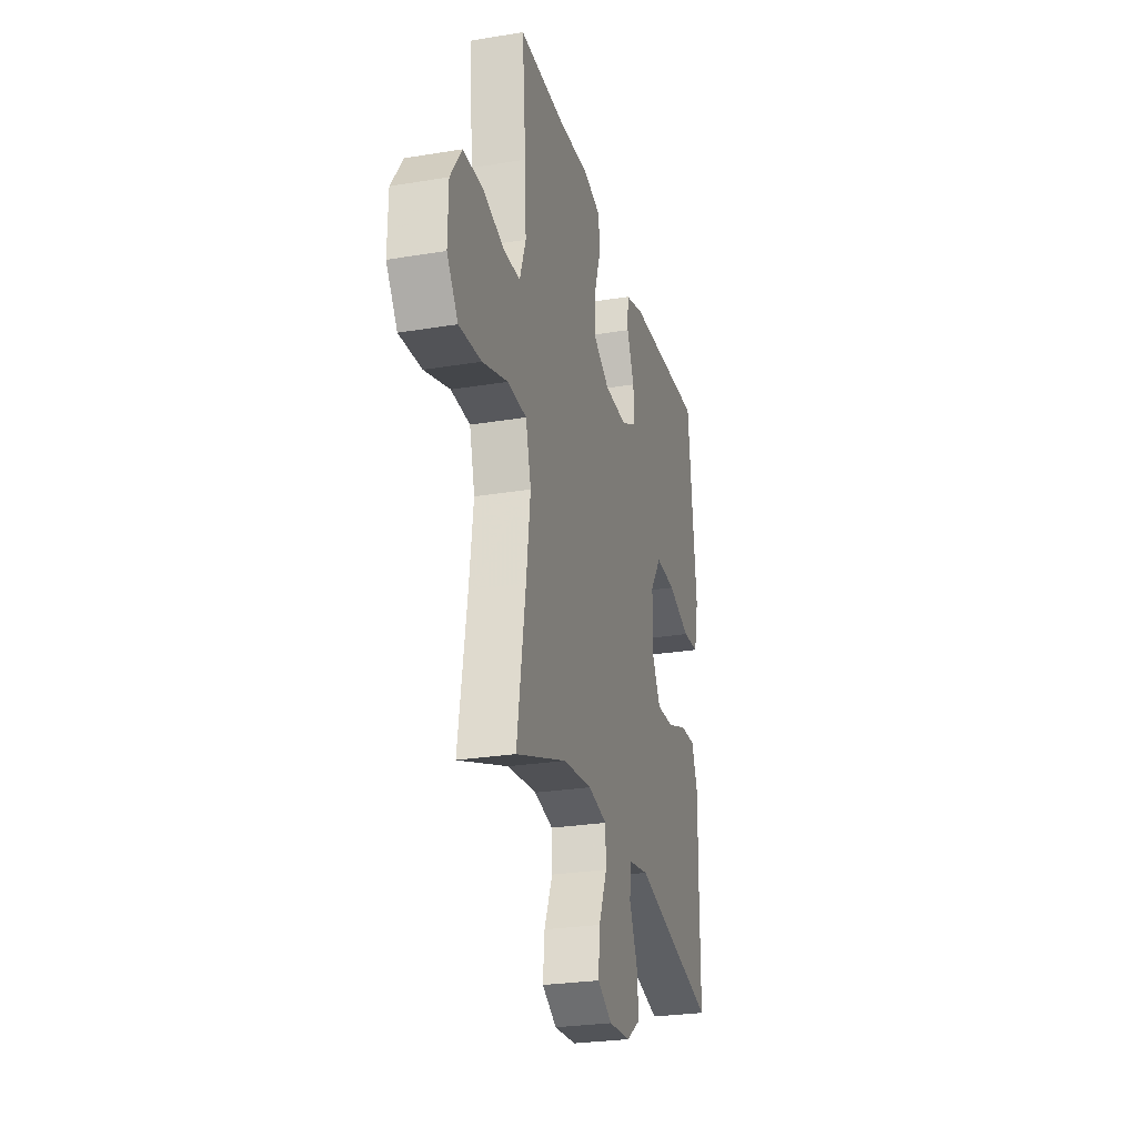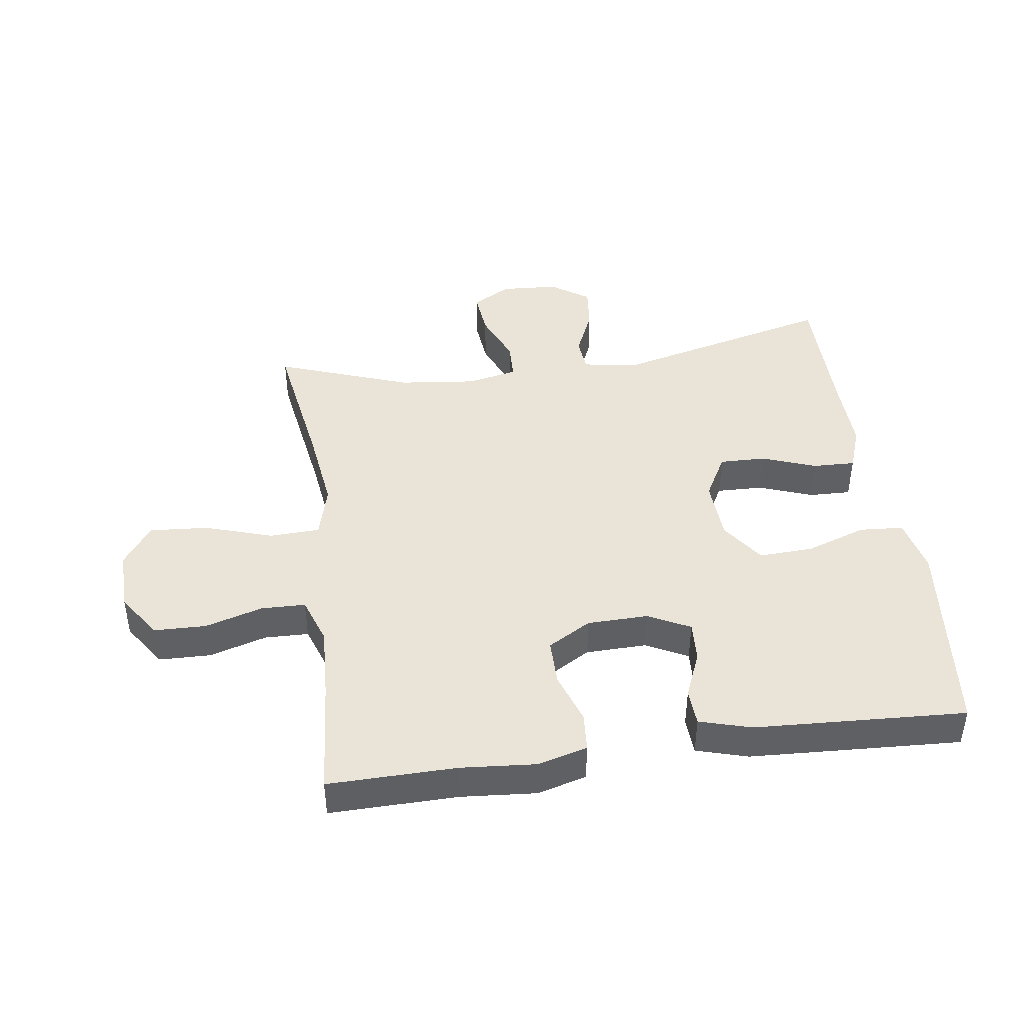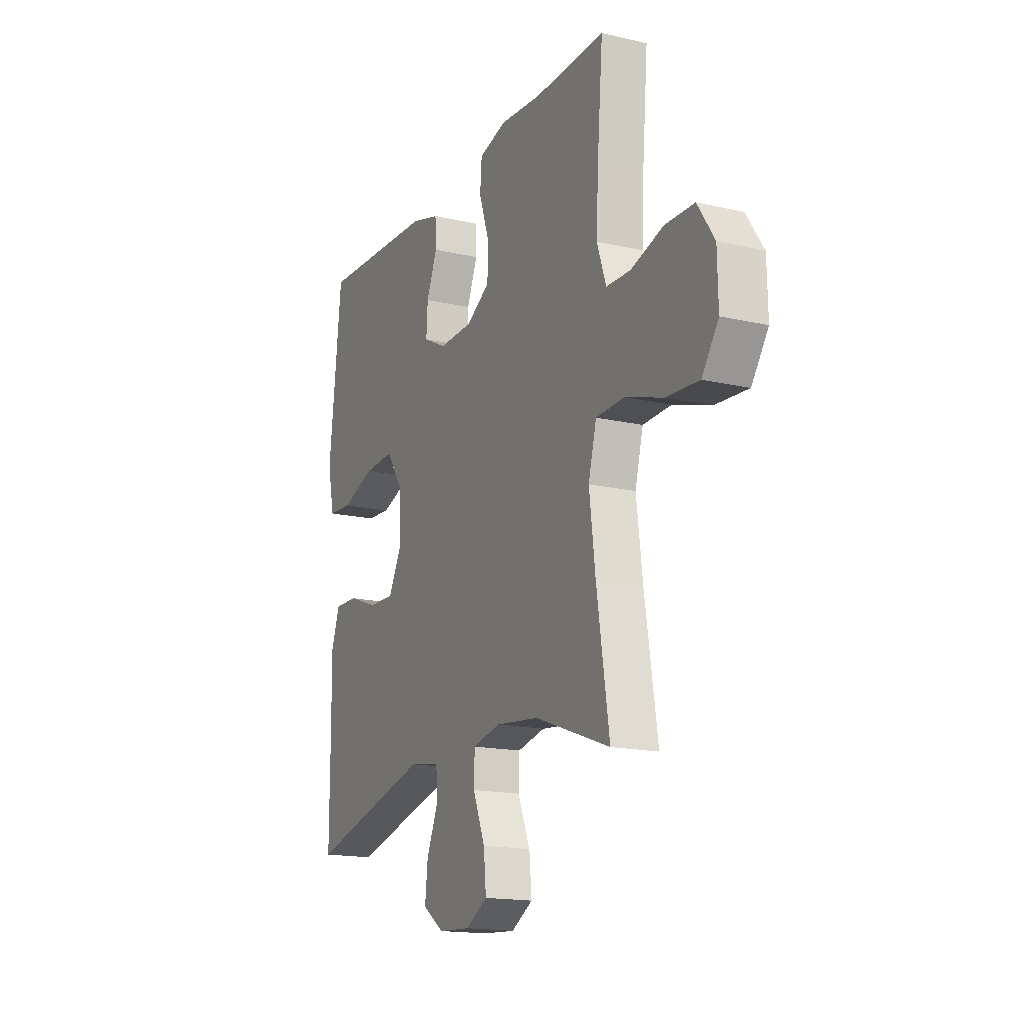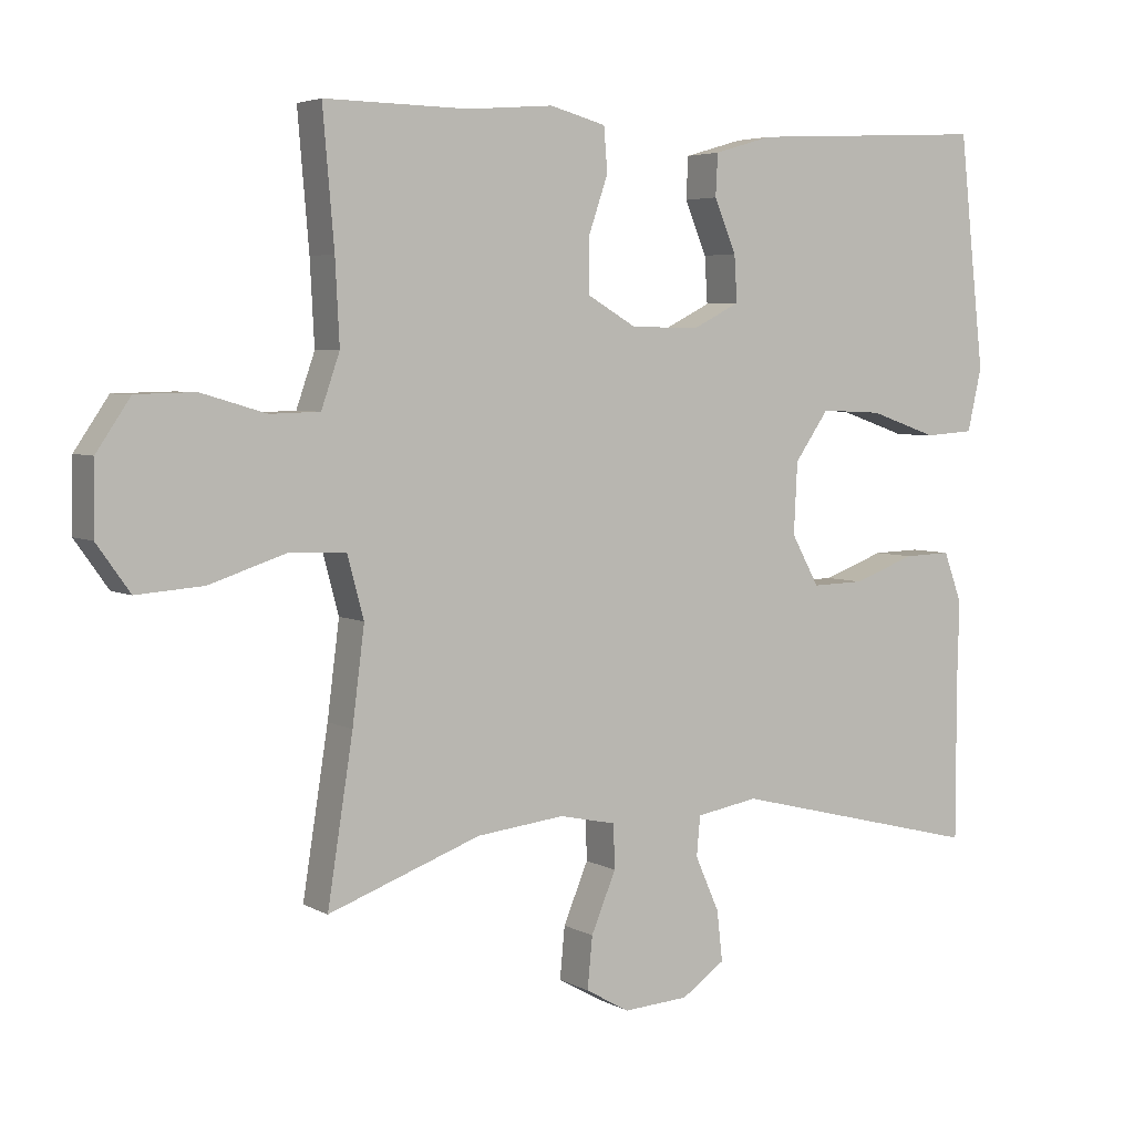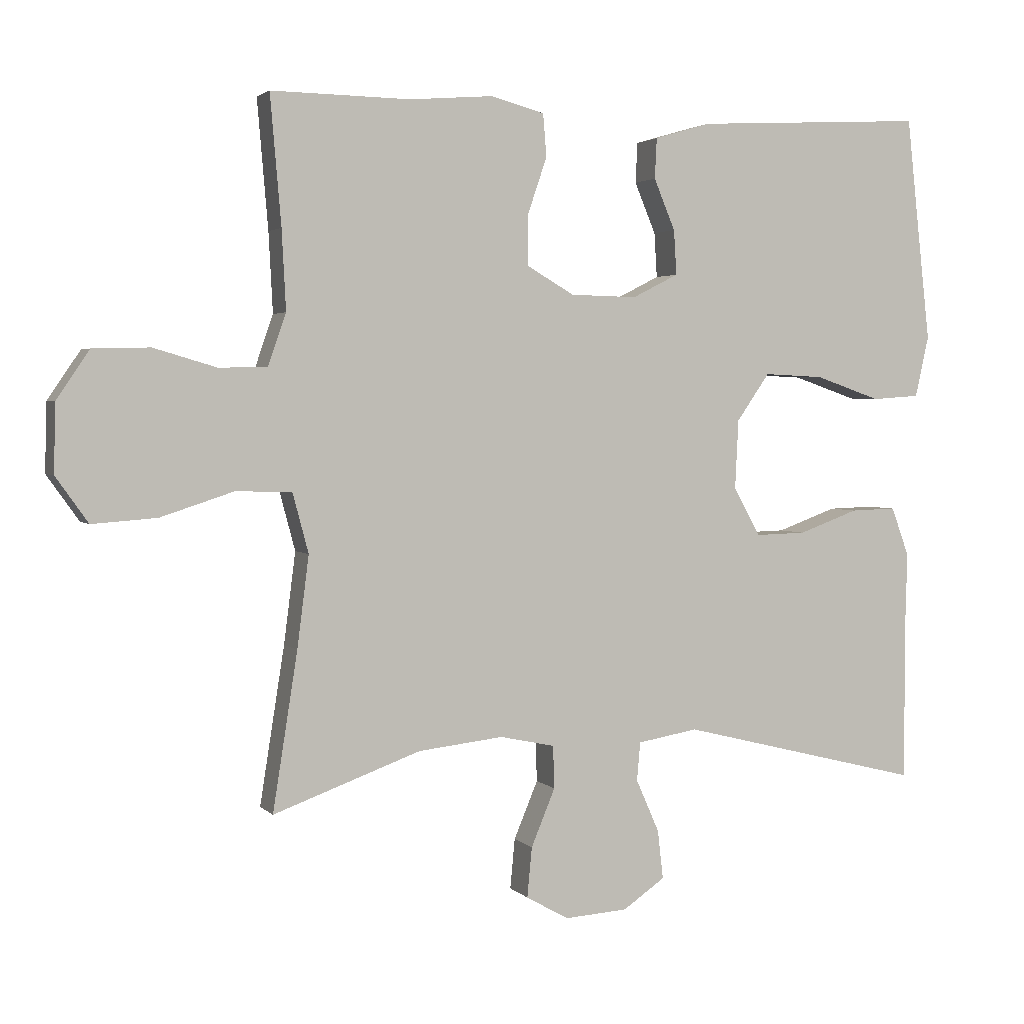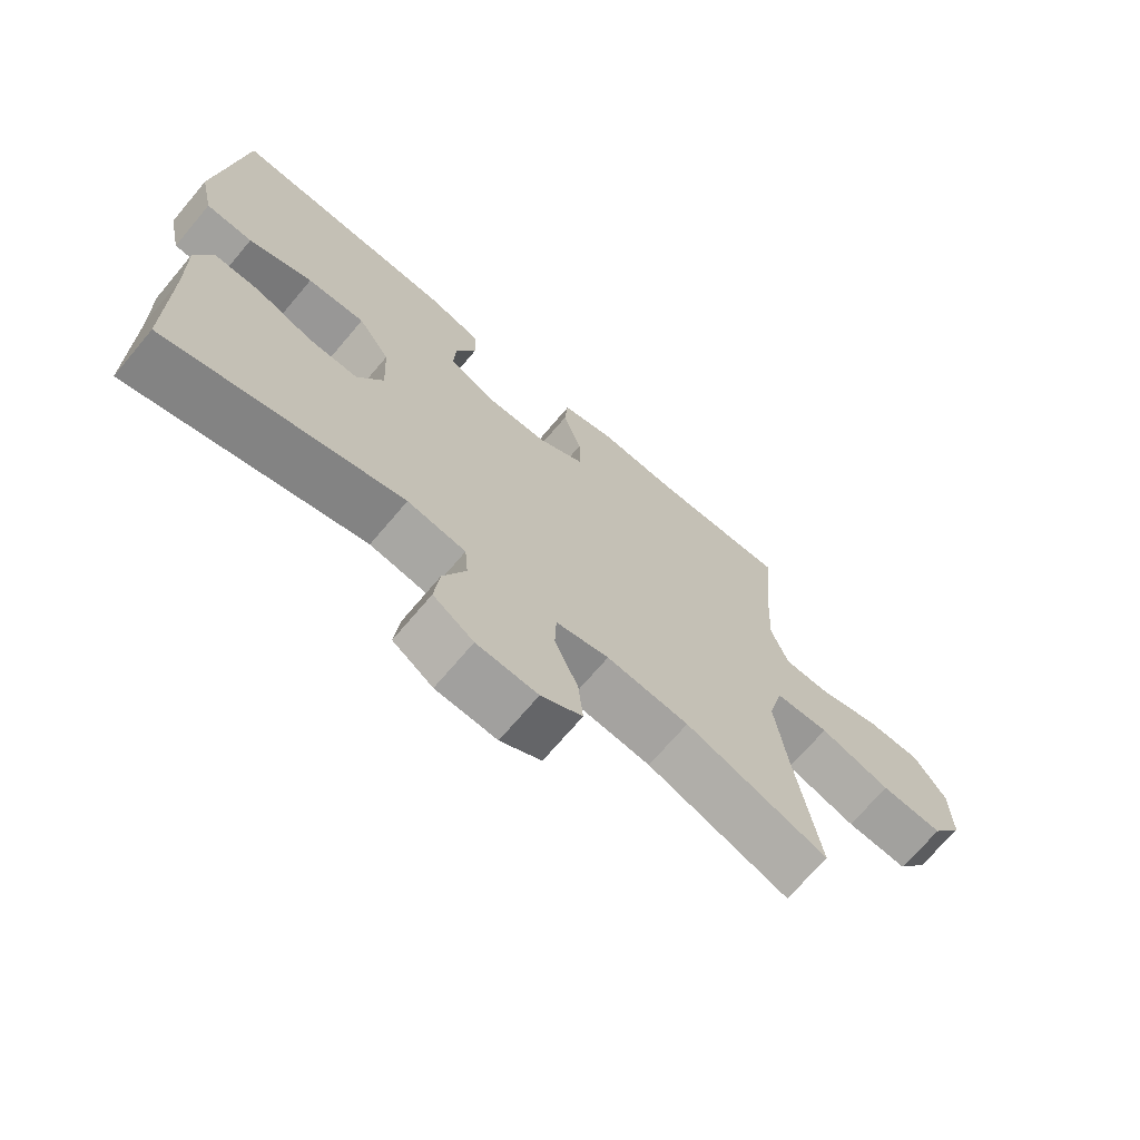
<metadata>
{"format":"obj","ext":"obj","renderer":"f3d","projection":"perspective","resolution":1024,"background":"white","views":[{"elev":-26.6,"azim":-75.5,"up":"+Z"},{"elev":43.4,"azim":-8.1,"up":"+Y"},{"elev":-16.7,"azim":-115.0,"up":"+Z"},{"elev":4.6,"azim":-31.4,"up":"+Z"},{"elev":2.6,"azim":-20.7,"up":"+Z"},{"elev":-69.8,"azim":139.8,"up":"+Z"}]}
</metadata>
<code>
v -0.5 0.07 -0.5
v -0.464 0.07 -0.271
v -0.447 0.07 -0.138
v -0.47 0.07 -0.052
v -0.551 0.07 -0.049
v -0.658 0.07 -0.084
v -0.752 0.07 -0.091
v -0.799 0.07 -0.025
v -0.797 0.07 0.074
v -0.749 0.07 0.145
v -0.666 0.07 0.147
v -0.574 0.07 0.12
v -0.504 0.07 0.122
v -0.478 0.07 0.197
v -0.484 0.07 0.313
v -0.5 0.07 0.5
v -0.297 0.07 0.497
v -0.176 0.07 0.507
v -0.097 0.07 0.486
v -0.092 0.07 0.424
v -0.12 0.07 0.342
v -0.12 0.07 0.268
v -0.051 0.07 0.228
v 0.046 0.07 0.226
v 0.113 0.07 0.26
v 0.109 0.07 0.325
v 0.078 0.07 0.399
v 0.081 0.07 0.458
v 0.163 0.07 0.482
v 0.5 0.07 0.5
v 0.521 0.07 0.307
v 0.536 0.07 0.172
v 0.516 0.07 0.083
v 0.446 0.07 0.078
v 0.35 0.07 0.111
v 0.263 0.07 0.115
v 0.215 0.07 0.046
v 0.21 0.07 -0.054
v 0.249 0.07 -0.125
v 0.323 0.07 -0.123
v 0.41 0.07 -0.091
v 0.477 0.07 -0.089
v 0.503 0.07 -0.16
v 0.5 0.07 -0.274
v 0.5 0.07 -0.5
v 0.145 0.07 -0.412
v 0.057 0.07 -0.427
v 0.052 0.07 -0.483
v 0.086 0.07 -0.56
v 0.094 0.07 -0.631
v 0.033 0.07 -0.673
v -0.059 0.07 -0.679
v -0.121 0.07 -0.644
v -0.114 0.07 -0.571
v -0.079 0.07 -0.487
v -0.081 0.07 -0.425
v -0.161 0.07 -0.408
v -0.285 0.07 -0.422
v -0.5 0 -0.5
v -0.464 0 -0.271
v -0.447 0 -0.138
v -0.47 0 -0.052
v -0.551 0 -0.049
v -0.658 0 -0.084
v -0.752 0 -0.091
v -0.799 0 -0.025
v -0.797 0 0.074
v -0.749 0 0.145
v -0.666 0 0.147
v -0.574 0 0.12
v -0.504 0 0.122
v -0.478 0 0.197
v -0.484 0 0.313
v -0.5 0 0.5
v -0.297 0 0.497
v -0.176 0 0.507
v -0.097 0 0.486
v -0.092 0 0.424
v -0.12 0 0.342
v -0.12 0 0.268
v -0.051 0 0.228
v 0.046 0 0.226
v 0.113 0 0.26
v 0.109 0 0.325
v 0.078 0 0.399
v 0.081 0 0.458
v 0.163 0 0.482
v 0.5 0 0.5
v 0.521 0 0.307
v 0.536 0 0.172
v 0.516 0 0.083
v 0.446 0 0.078
v 0.35 0 0.111
v 0.263 0 0.115
v 0.215 0 0.046
v 0.21 0 -0.054
v 0.249 0 -0.125
v 0.323 0 -0.123
v 0.41 0 -0.091
v 0.477 0 -0.089
v 0.503 0 -0.16
v 0.5 0 -0.274
v 0.5 0 -0.5
v 0.145 0 -0.412
v 0.057 0 -0.427
v 0.052 0 -0.483
v 0.086 0 -0.56
v 0.094 0 -0.631
v 0.033 0 -0.673
v -0.059 0 -0.679
v -0.121 0 -0.644
v -0.114 0 -0.571
v -0.079 0 -0.487
v -0.081 0 -0.425
v -0.161 0 -0.408
v -0.285 0 -0.422
f 53 54 55
f 52 53 55
f 51 52 55
f 50 51 55
f 49 50 55
f 48 49 55
f 47 48 55 56
f 46 47 56 57
f 44 45 46
f 44 46 57
f 43 44 57
f 42 43 57
f 41 42 57
f 40 41 57
f 33 34 35
f 32 33 35
f 31 32 35
f 31 35 36
f 30 31 36
f 29 30 36
f 28 29 36
f 27 28 36
f 26 27 36
f 25 26 36 37
f 19 20 21
f 18 19 21
f 17 18 21
f 17 21 22
f 16 17 22
f 15 16 22
f 14 15 22 23
f 10 11 12
f 9 10 12
f 8 9 12
f 7 8 12
f 6 7 12
f 5 6 12
f 4 5 12 13
f 14 23 24
f 13 14 24
f 4 13 24
f 3 4 24
f 39 40 57 58
f 58 1 2
f 39 58 2
f 38 39 2
f 25 37 38
f 24 25 38
f 3 24 38
f 2 3 38
f 113 112 111
f 113 111 110
f 113 110 109
f 113 109 108
f 113 108 107
f 113 107 106
f 114 113 106 105
f 115 114 105 104
f 104 103 102
f 115 104 102
f 115 102 101
f 115 101 100
f 115 100 99
f 115 99 98
f 93 92 91
f 93 91 90
f 93 90 89
f 94 93 89
f 94 89 88
f 94 88 87
f 94 87 86
f 94 86 85
f 94 85 84
f 95 94 84 83
f 79 78 77
f 79 77 76
f 79 76 75
f 80 79 75
f 80 75 74
f 80 74 73
f 81 80 73 72
f 70 69 68
f 70 68 67
f 70 67 66
f 70 66 65
f 70 65 64
f 70 64 63
f 71 70 63 62
f 82 81 72
f 82 72 71
f 82 71 62
f 82 62 61
f 116 115 98 97
f 60 59 116
f 60 116 97
f 60 97 96
f 96 95 83
f 96 83 82
f 96 82 61
f 96 61 60
f 1 59 60 2
f 2 60 61 3
f 3 61 62 4
f 4 62 63 5
f 5 63 64 6
f 6 64 65 7
f 7 65 66 8
f 8 66 67 9
f 9 67 68 10
f 10 68 69 11
f 11 69 70 12
f 12 70 71 13
f 13 71 72 14
f 14 72 73 15
f 15 73 74 16
f 16 74 75 17
f 17 75 76 18
f 18 76 77 19
f 19 77 78 20
f 20 78 79 21
f 21 79 80 22
f 22 80 81 23
f 23 81 82 24
f 24 82 83 25
f 25 83 84 26
f 26 84 85 27
f 27 85 86 28
f 28 86 87 29
f 29 87 88 30
f 30 88 89 31
f 31 89 90 32
f 32 90 91 33
f 33 91 92 34
f 34 92 93 35
f 35 93 94 36
f 36 94 95 37
f 37 95 96 38
f 38 96 97 39
f 39 97 98 40
f 40 98 99 41
f 41 99 100 42
f 42 100 101 43
f 43 101 102 44
f 44 102 103 45
f 45 103 104 46
f 46 104 105 47
f 47 105 106 48
f 48 106 107 49
f 49 107 108 50
f 50 108 109 51
f 51 109 110 52
f 52 110 111 53
f 53 111 112 54
f 54 112 113 55
f 55 113 114 56
f 56 114 115 57
f 57 115 116 58
f 58 116 59 1

</code>
